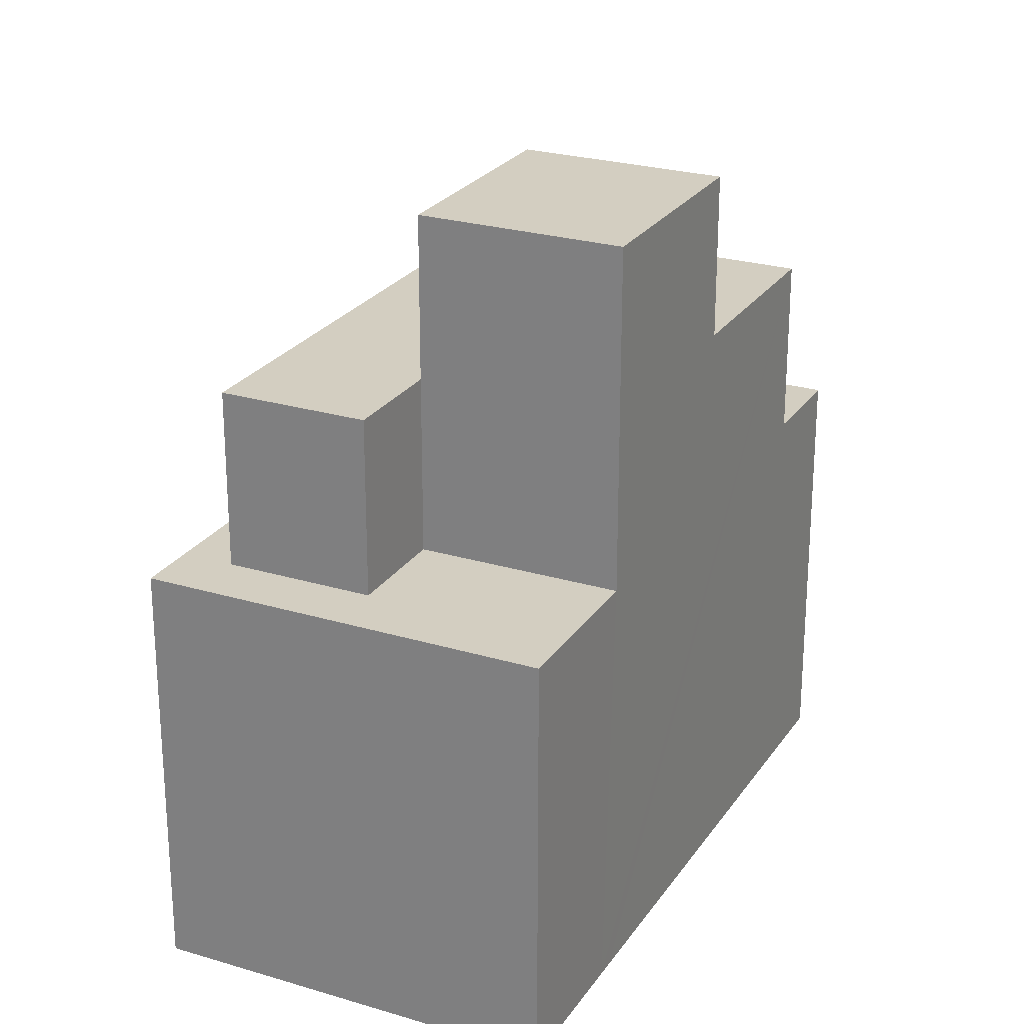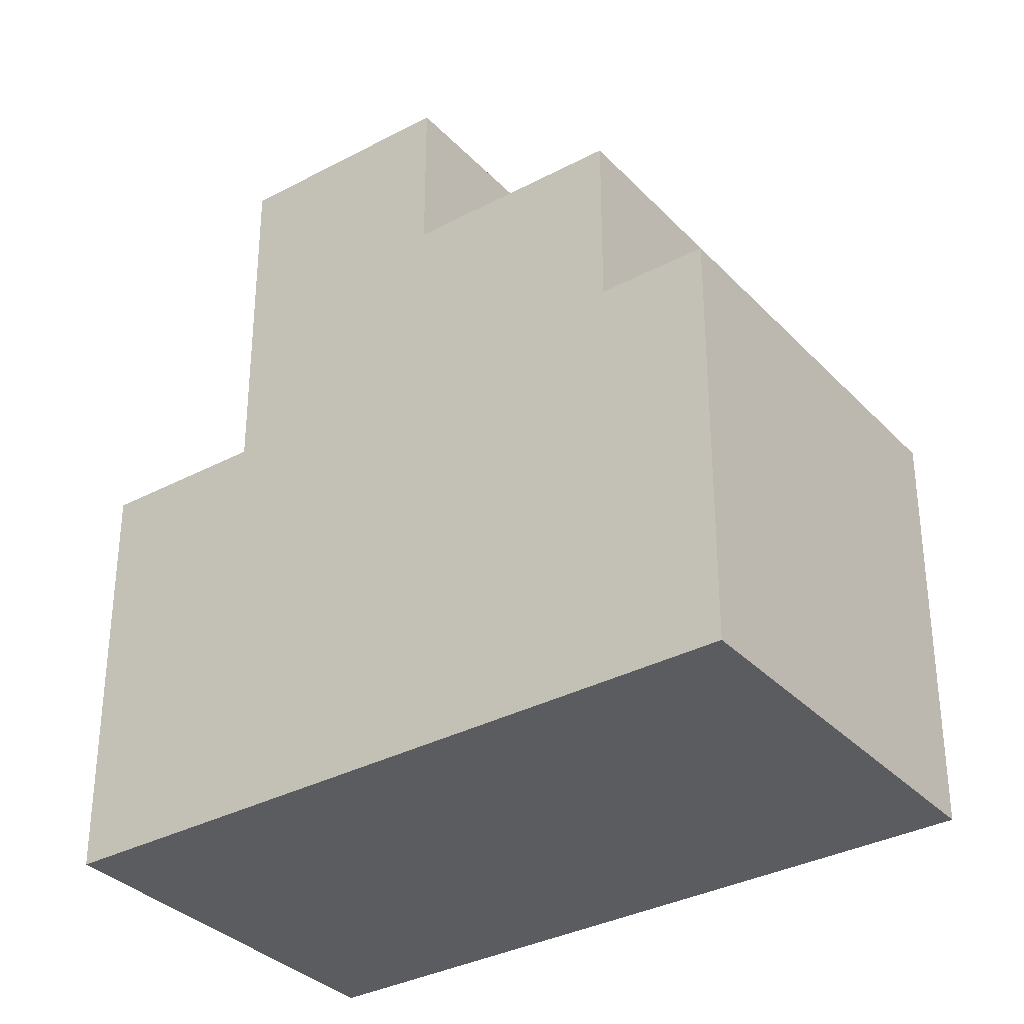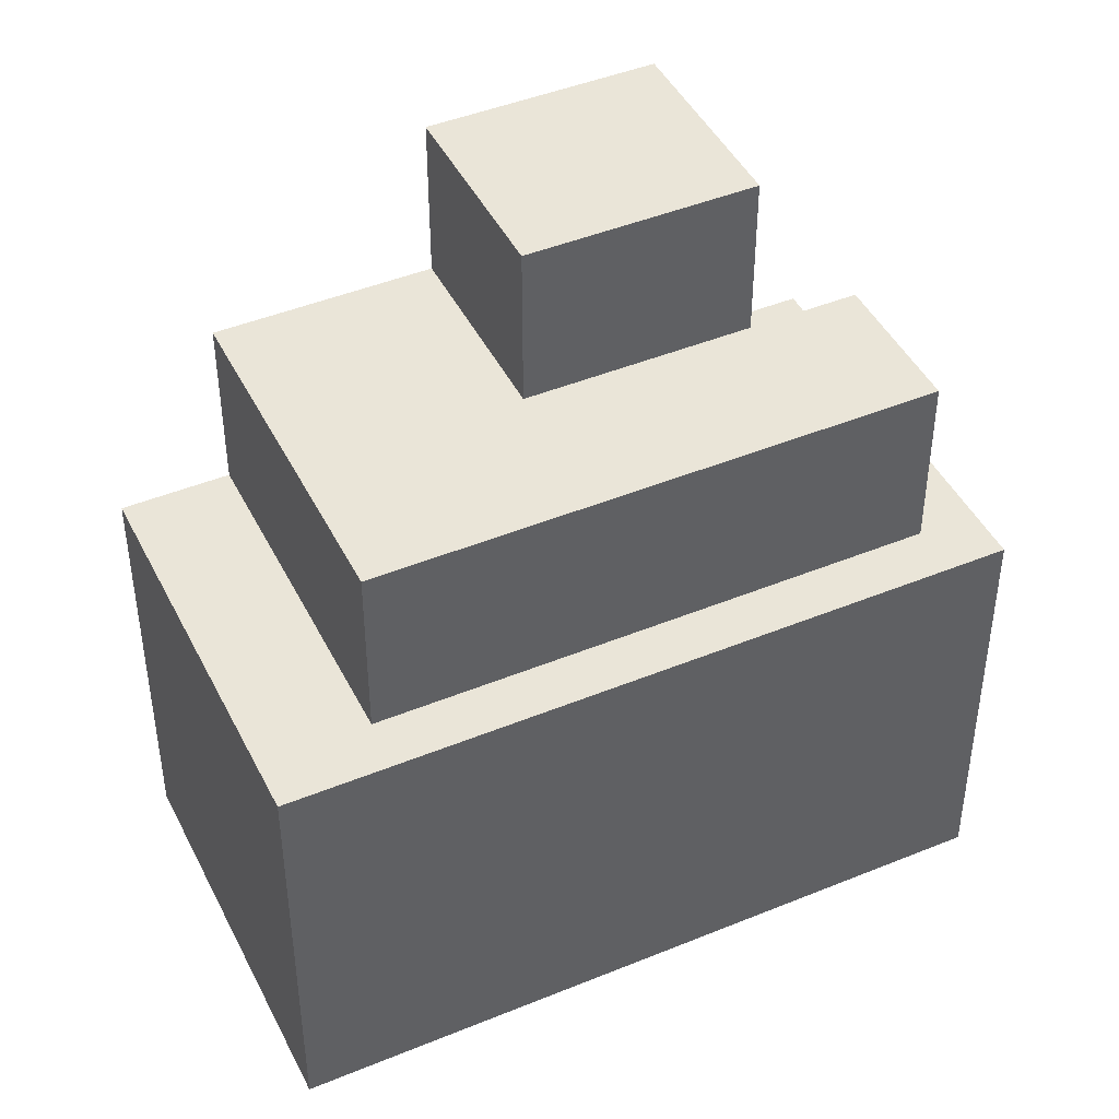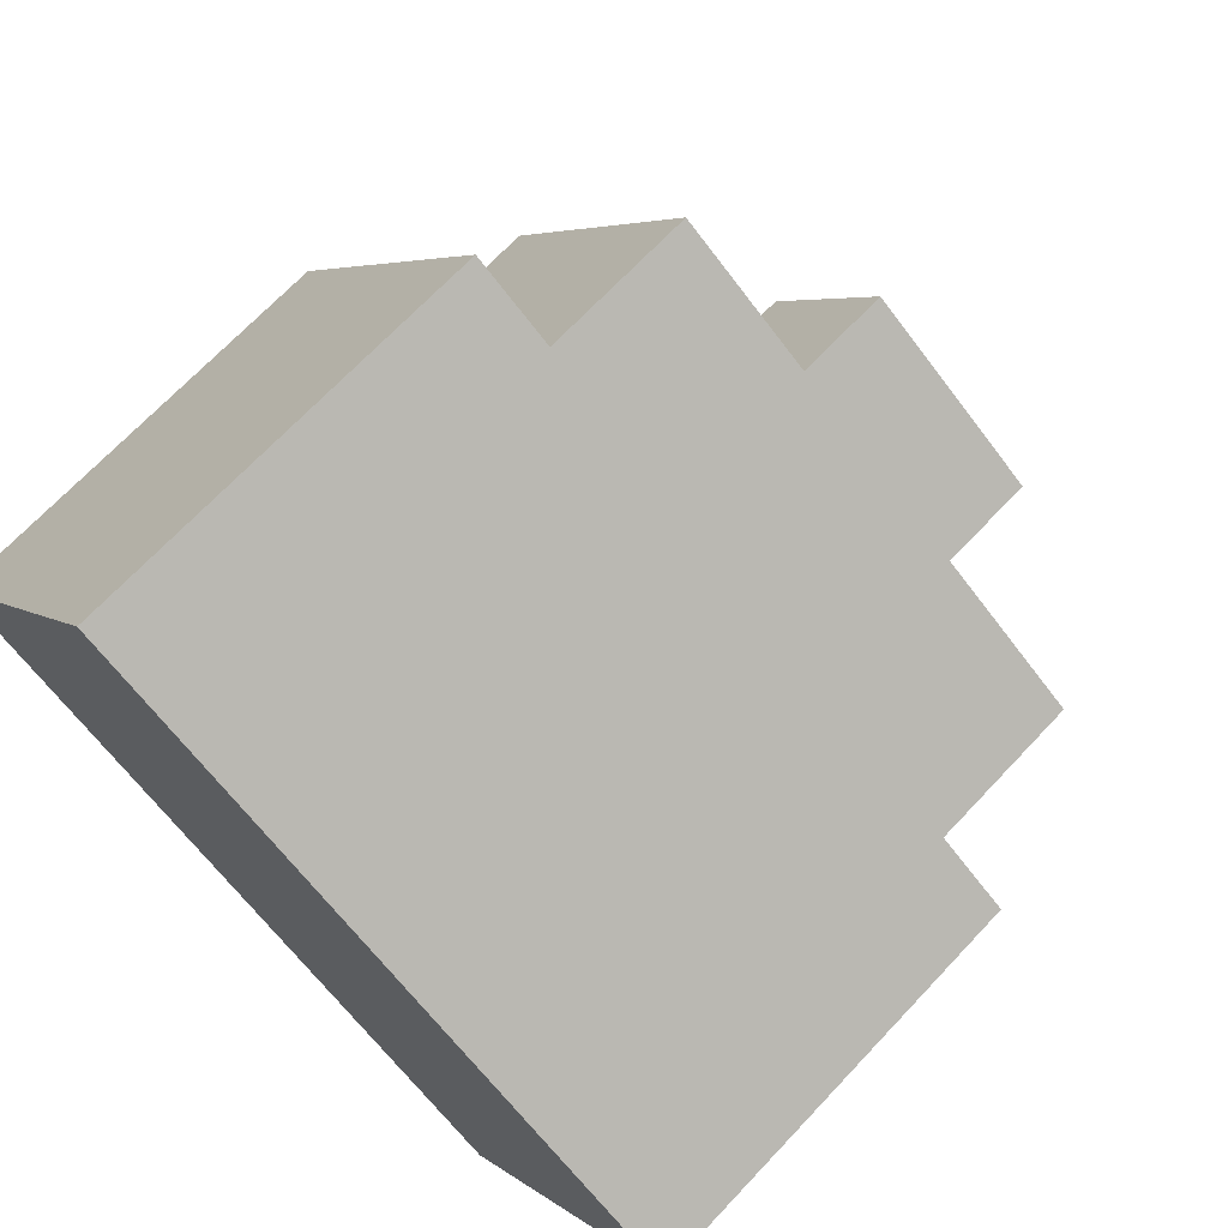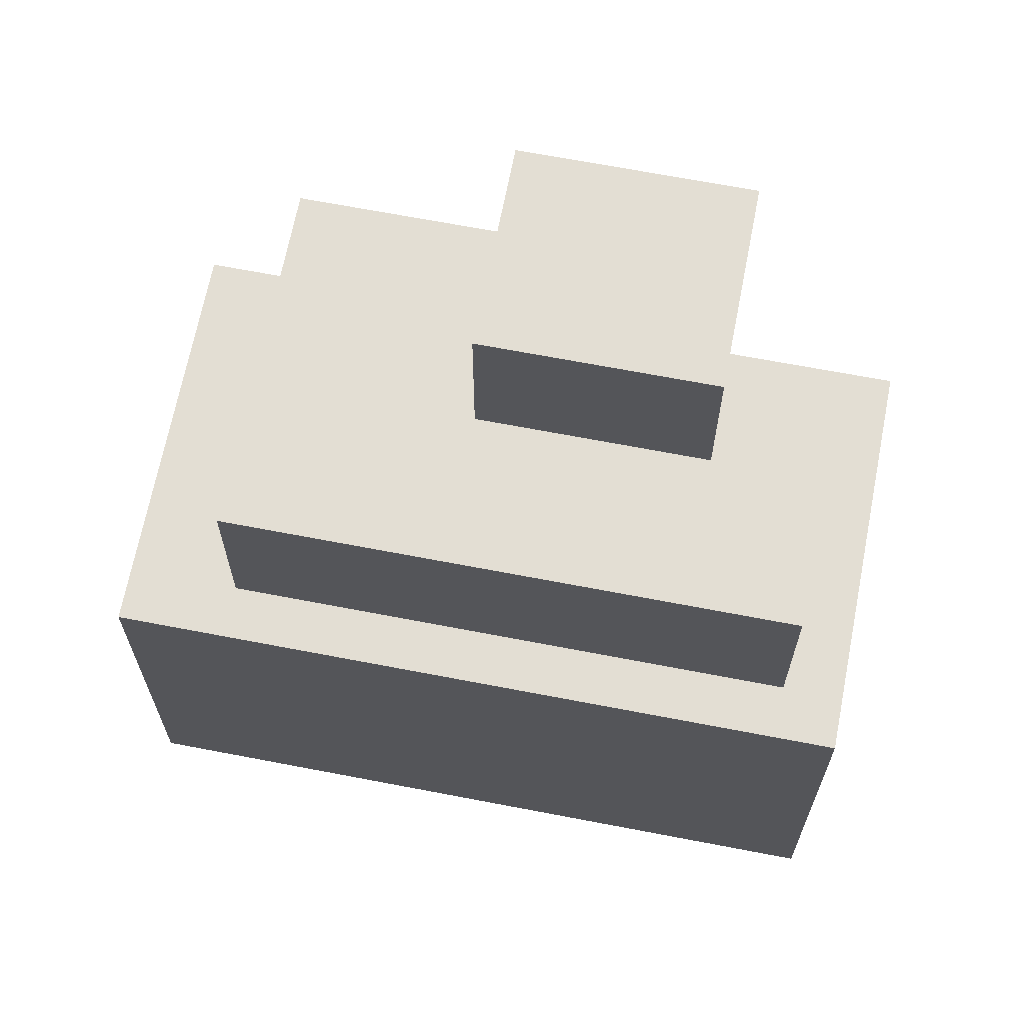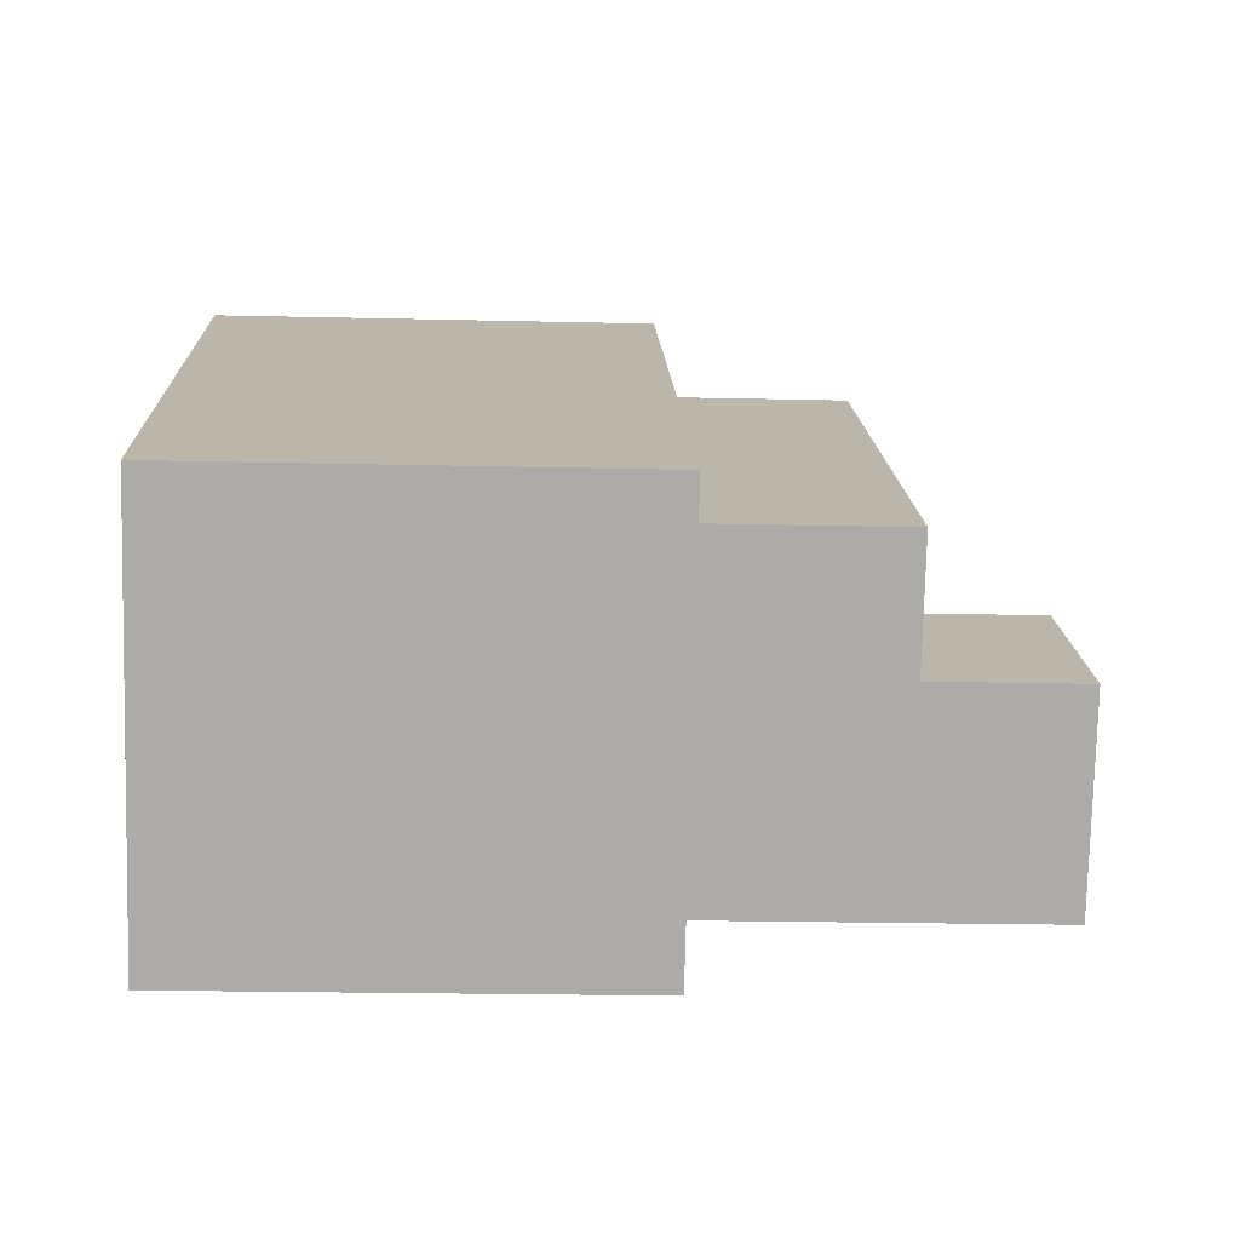
<metadata>
{"format":"obj","ext":"obj","renderer":"f3d","projection":"perspective","resolution":1024,"background":"white","views":[{"elev":24.9,"azim":150.4,"up":"+Y"},{"elev":-33.7,"azim":-109.7,"up":"+Y"},{"elev":44.8,"azim":8.9,"up":"+Y"},{"elev":69.5,"azim":43.3,"up":"+Z"},{"elev":67.3,"azim":45.3,"up":"+Y"},{"elev":-20.4,"azim":87.5,"up":"+Z"}]}
</metadata>
<code>
v  4.457 12.54 -3.046
v  7.588 6.94 -5.186
v  4.457 9.87 -3.046
v  7.588 12.54 -5.186
v  1.48 6.94 -1.011
v  4.457 1.865e-16 -3.046
v  1.48 6.191e-17 -1.011
v  7.588 3.176e-16 -5.186
v  1.48 9.87 -1.011
v  7.842 3.282e-16 -5.36
v  7.842 6.94 -5.36
v  12.39 9.87 -1.374
v  4.784 6.94 3.831
v  12.39 6.94 -1.374
v  4.784 9.87 3.831
v  9.493 9.87 -2.393
v  11 6.94 -3.422
v  9.493 6.94 -2.393
v  11 9.87 -3.422
v  3.304 6.94 4.844
v  0 6.94 4.25e-16
v  3.387 6.94 1.783
v  3.794 6.94 5.562
v  12.88 6.94 -0.656
v  13.69 6.94 -1.209
v  11.81 6.94 -3.975
v  9.091 6.94 -6.217
v  9.899 6.94 -6.771
v  3.387 9.87 1.783
v  6.363 9.87 -0.252
v  9.493 12.54 -2.393
v  6.363 12.54 -0.252
v  12.88 4.017e-17 -0.656
v  11.81 2.434e-16 -3.975
v  13.69 7.403e-17 -1.209
v  3.794 -3.406e-16 5.562
v  9.899 4.146e-16 -6.771
v  9.091 3.807e-16 -6.217
v  3.304 -2.966e-16 4.844
v  0 0 0
g defaultobject
f 1 2 3
f 2 1 4
f 5 6 7
f 6 5 8
f 8 5 9
f 8 9 10
f 10 9 3
f 10 3 2
f 10 2 11
f 12 13 14
f 13 12 15
f 16 17 18
f 17 16 19
f 20 13 21
f 22 21 13
f 5 21 22
f 18 17 2
f 11 2 17
f 23 24 20
f 13 20 24
f 14 13 24
f 25 14 24
f 17 14 25
f 26 17 25
f 11 17 26
f 27 11 26
f 28 27 26
f 12 29 15
f 29 12 30
f 29 30 9
f 30 12 16
f 16 12 19
f 3 9 30
f 31 1 32
f 1 31 4
f 29 5 22
f 5 29 9
f 19 14 17
f 14 19 12
f 33 34 35
f 34 33 36
f 34 36 37
f 37 36 38
f 38 36 10
f 10 36 8
f 8 36 6
f 6 36 7
f 7 36 39
f 7 39 40
f 27 10 11
f 10 27 38
f 38 27 28
f 38 28 37
f 39 21 40
f 21 39 36
f 21 36 20
f 20 36 23
f 15 22 13
f 22 15 29
f 21 7 40
f 7 21 5
f 32 3 30
f 3 32 1
f 4 18 2
f 18 4 16
f 16 4 31
f 26 37 28
f 37 26 25
f 37 25 34
f 34 25 35
f 33 23 36
f 23 33 24
f 24 33 35
f 24 35 25
f 31 30 16
f 30 31 32

</code>
